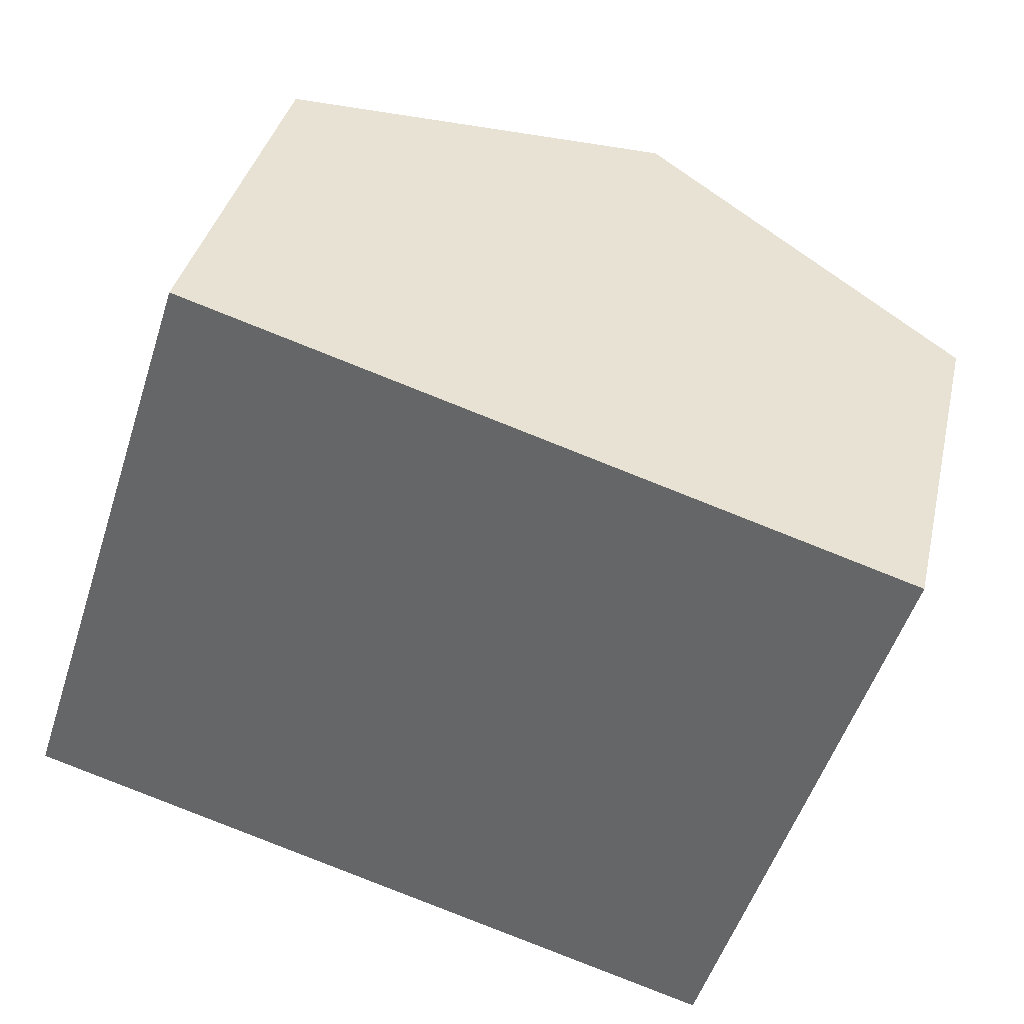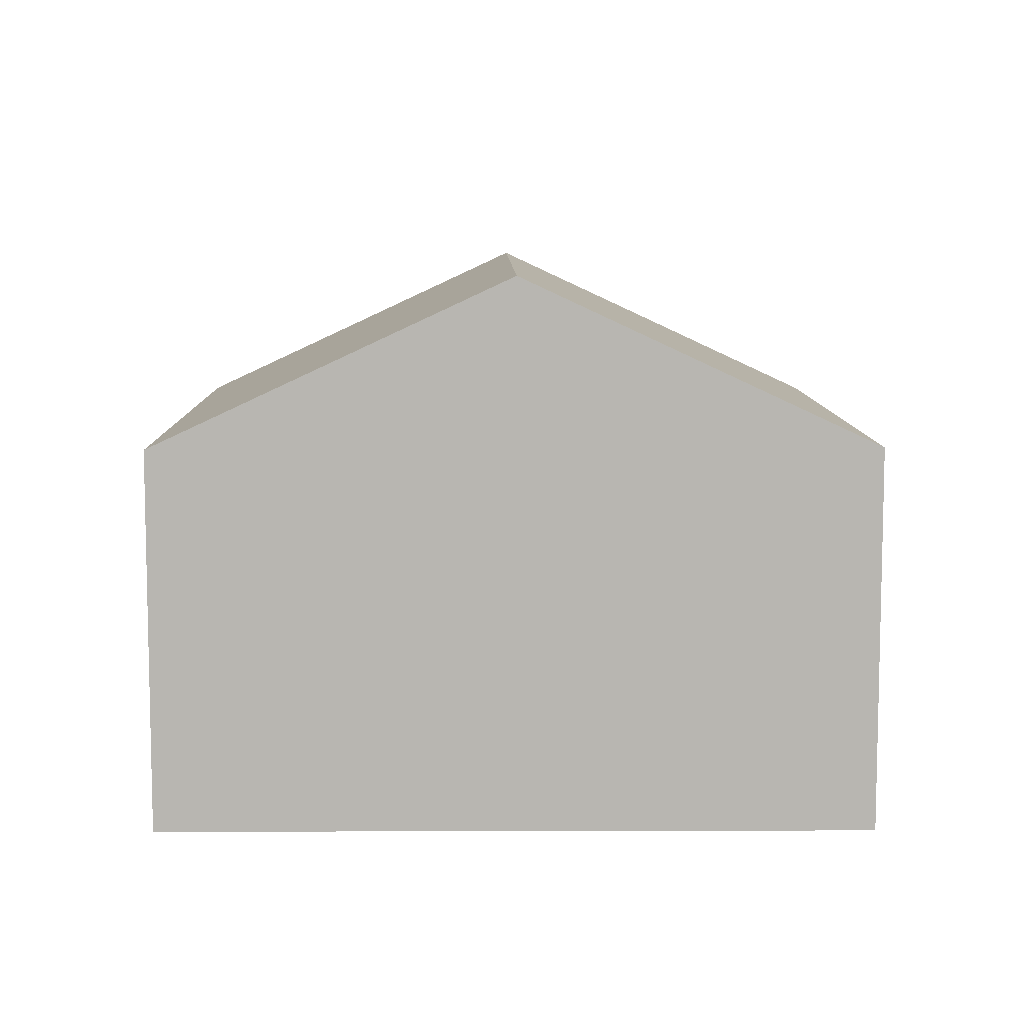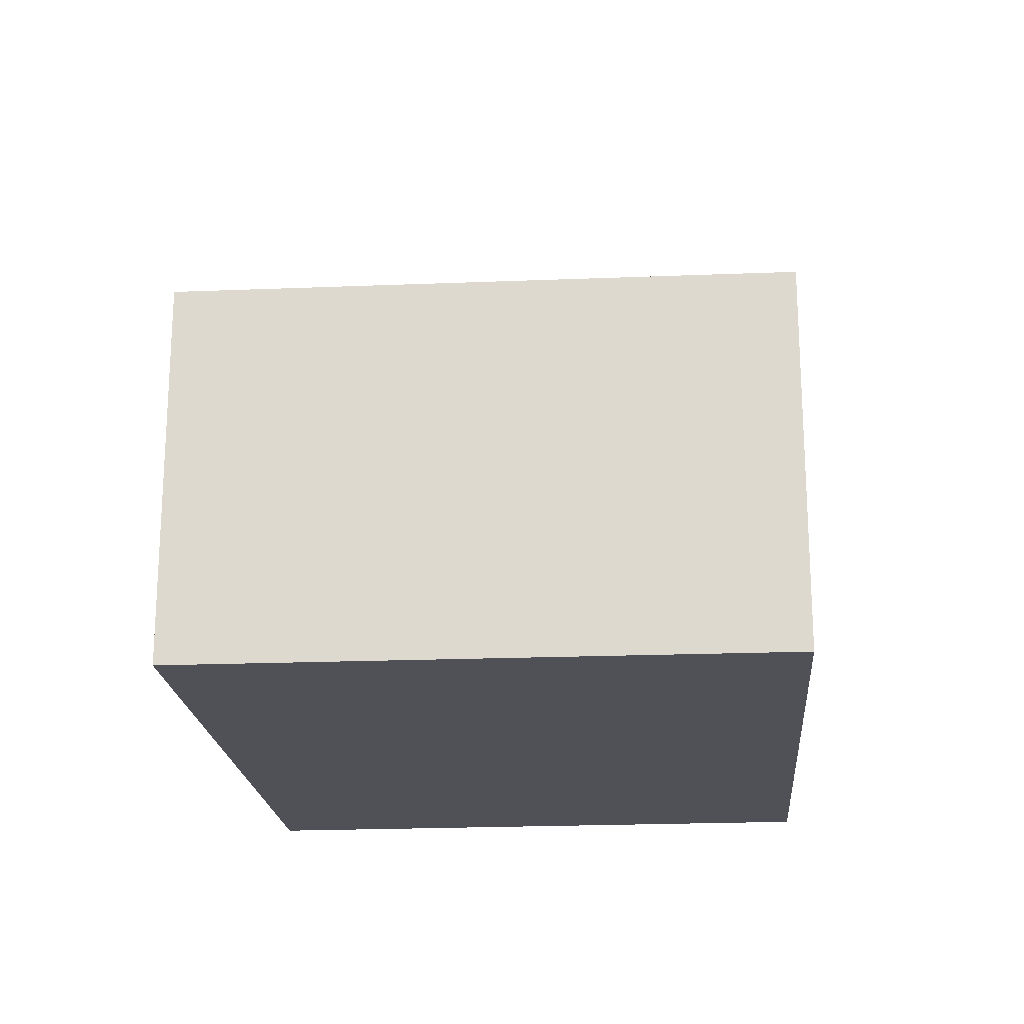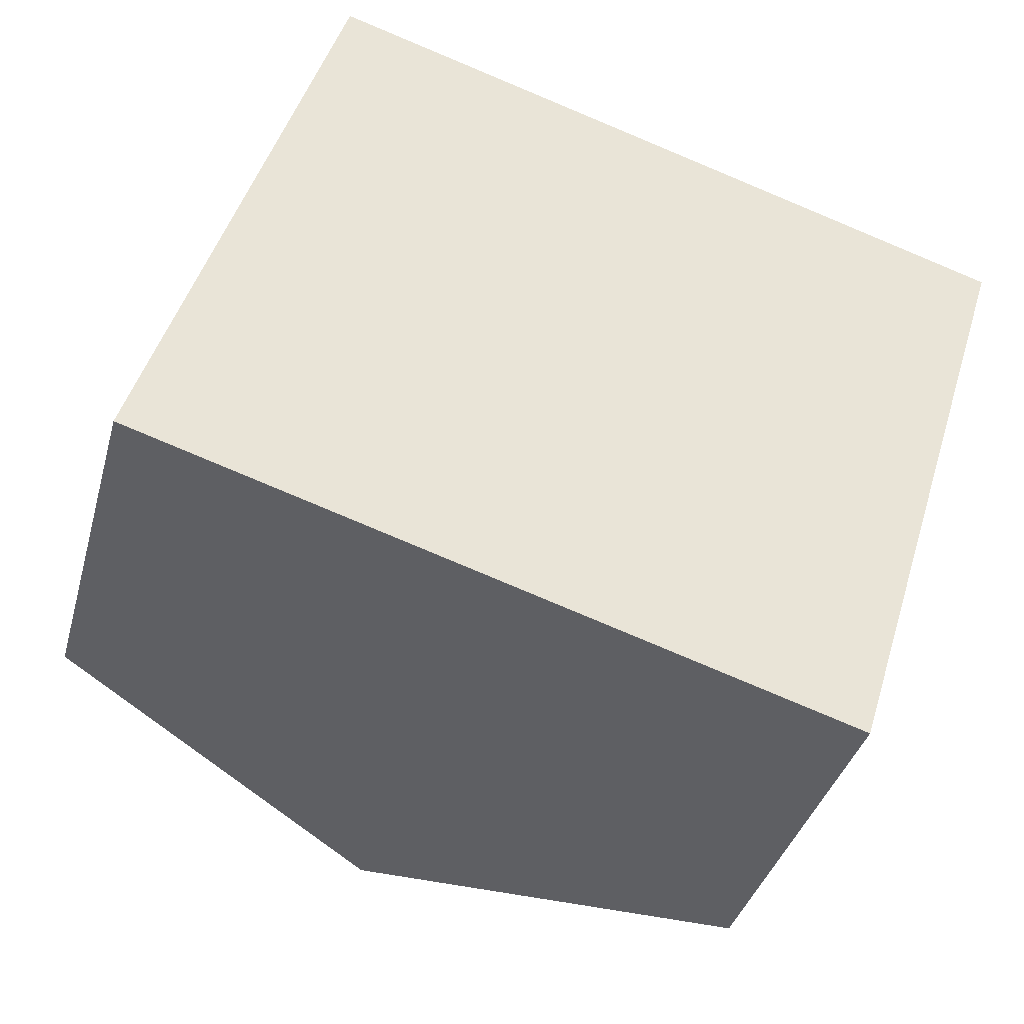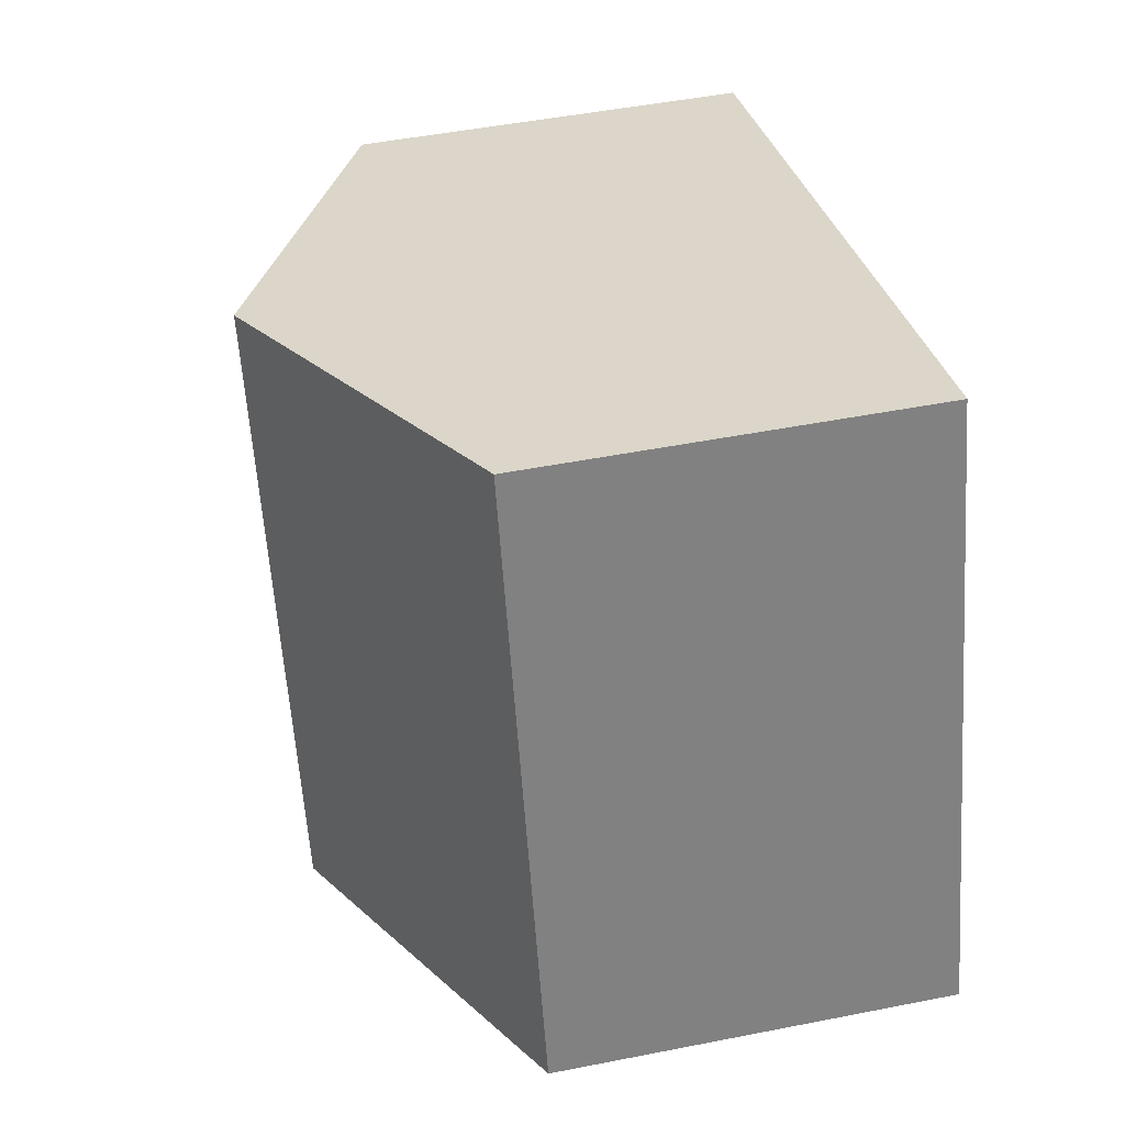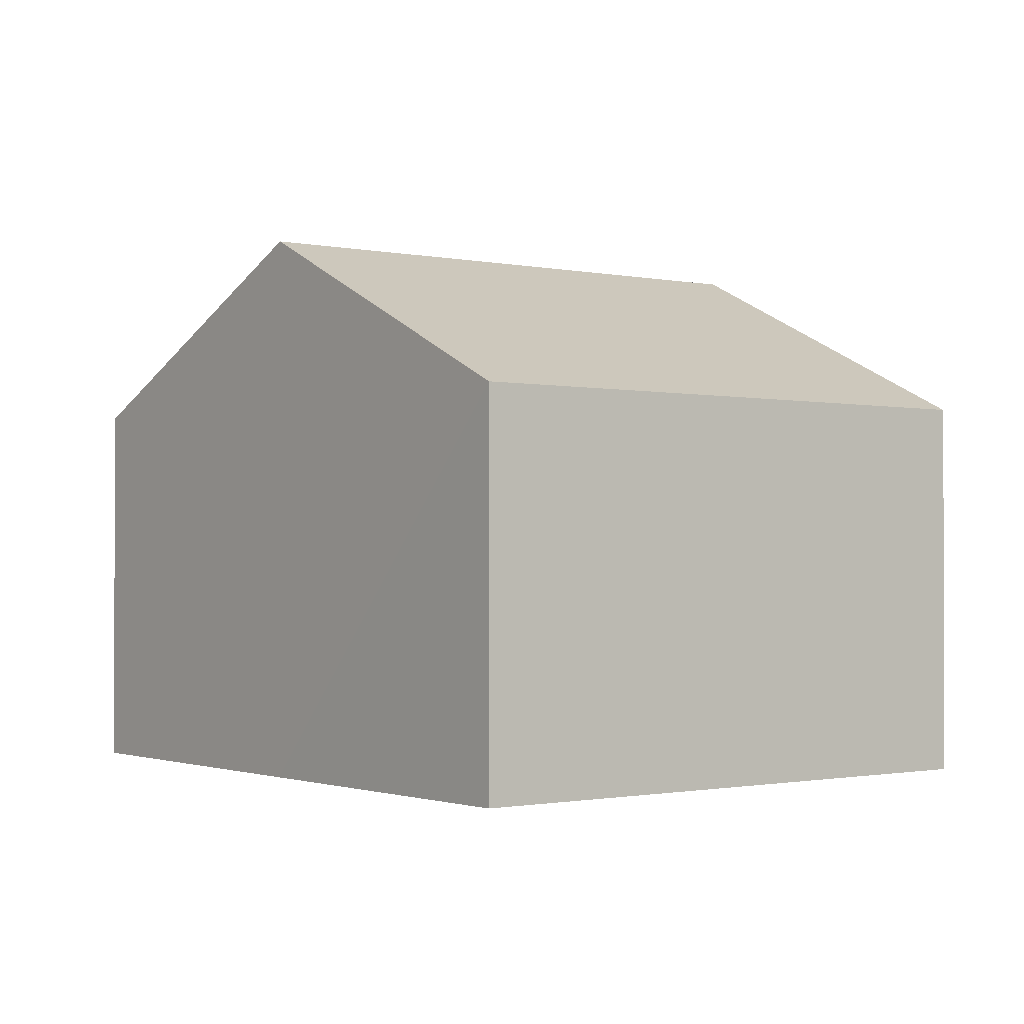
<metadata>
{"format":"obj","ext":"obj","renderer":"f3d","projection":"perspective","resolution":1024,"background":"white","views":[{"elev":36.3,"azim":12.6,"up":"+Z"},{"elev":8.6,"azim":-163.3,"up":"+Y"},{"elev":-20.3,"azim":-68.0,"up":"+Y"},{"elev":-37.1,"azim":-14.8,"up":"+Z"},{"elev":48.1,"azim":-102.5,"up":"+Z"},{"elev":-1.0,"azim":69.7,"up":"+Y"}]}
</metadata>
<code>
v  10.48 5.83 -3.226
v  8.05 8.393 7.238
v  13.22 5.872 5.61
v  5.21 8.393 -1.604
v  2.851 5.859 8.875
v  0 5.859 3.588e-16
v  0 0 0
v  2.851 -5.434e-16 8.875
v  8.05 -4.432e-16 7.238
v  13.22 -3.435e-16 5.61
v  10.48 1.975e-16 -3.226
v  5.21 9.822e-17 -1.604
g defaultobject
f 1 2 3
f 2 1 4
f 5 4 6
f 4 5 2
f 7 5 6
f 5 7 8
f 8 2 5
f 2 8 3
f 3 8 9
f 3 9 10
f 10 1 3
f 1 10 11
f 4 7 6
f 7 4 1
f 7 1 12
f 12 1 11
f 9 11 10
f 11 9 8
f 11 8 12
f 12 8 7

</code>
